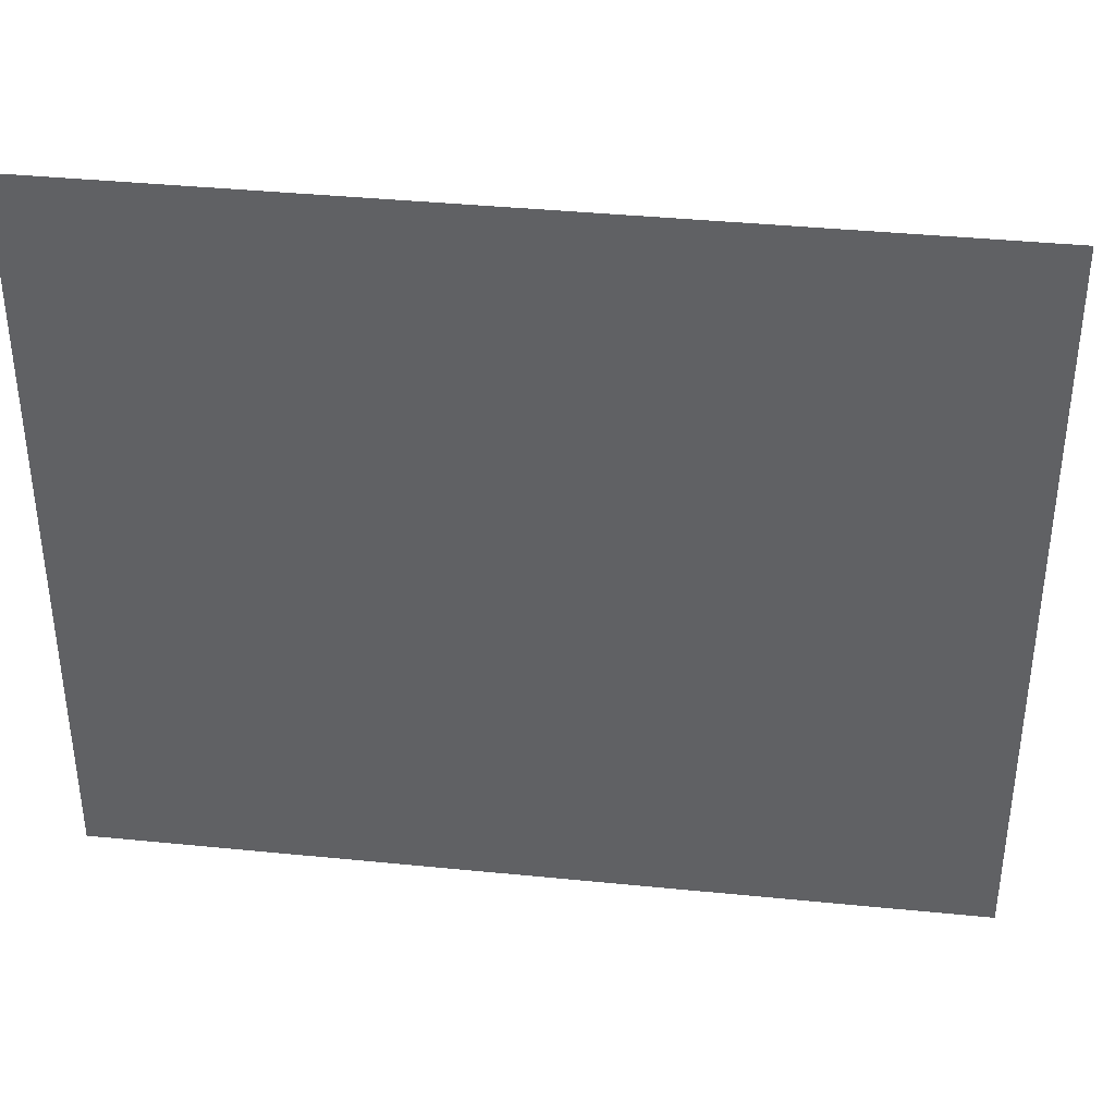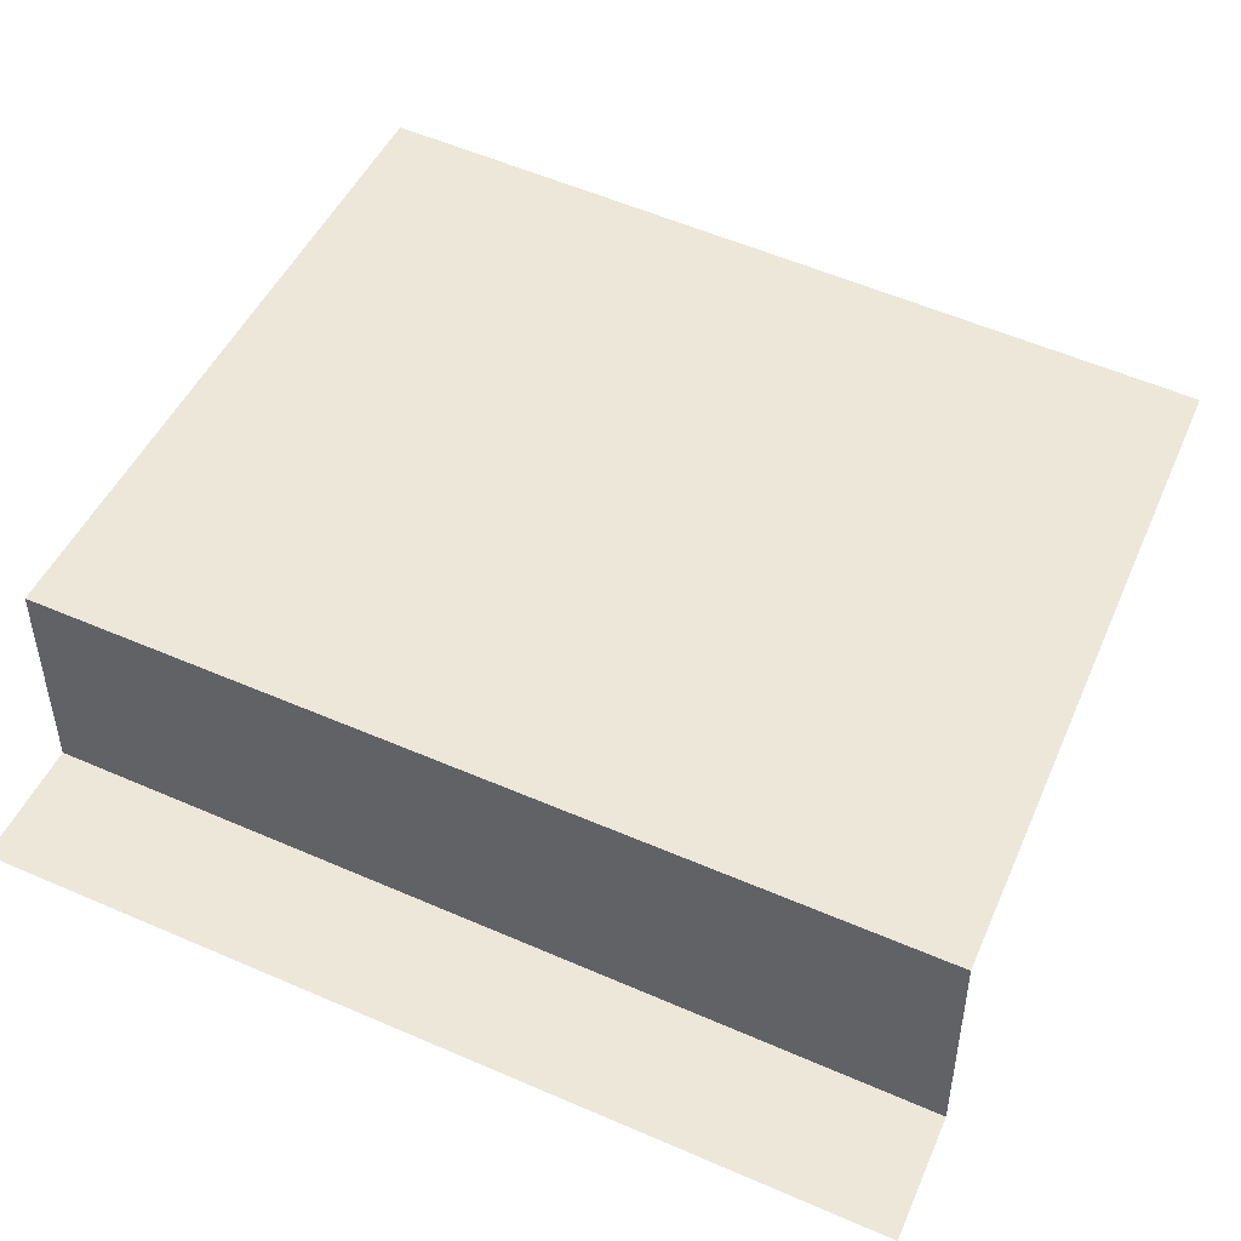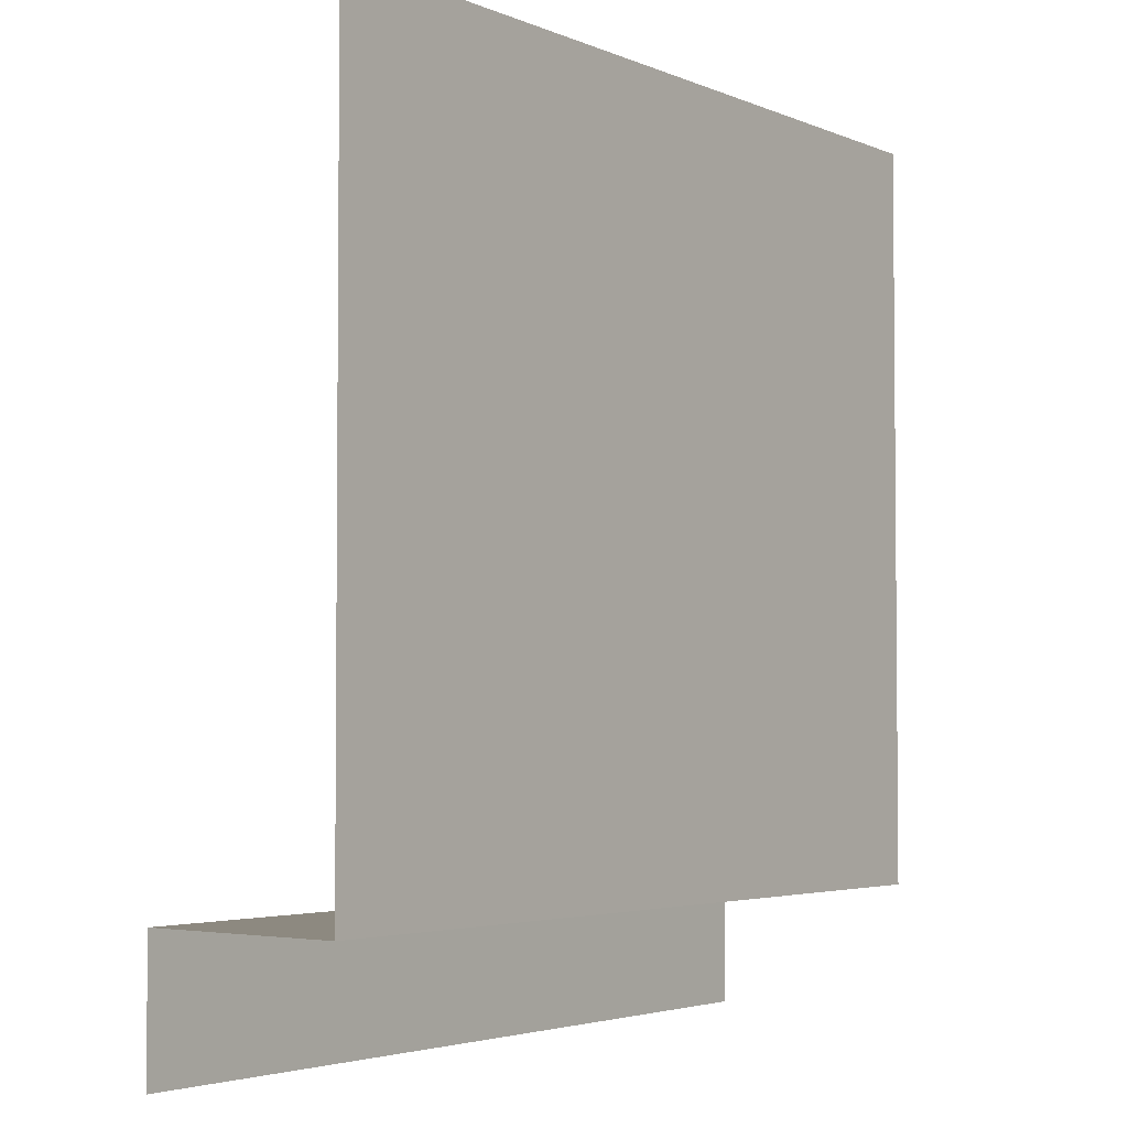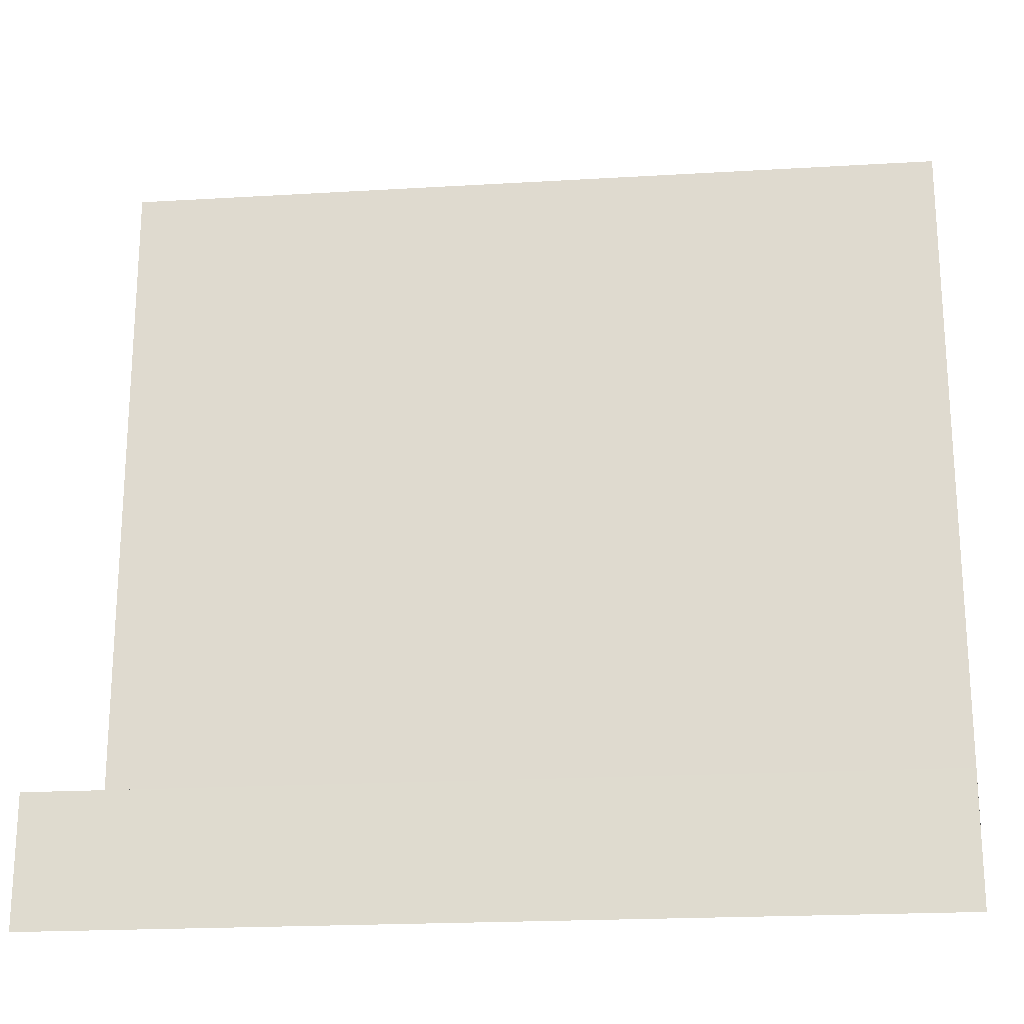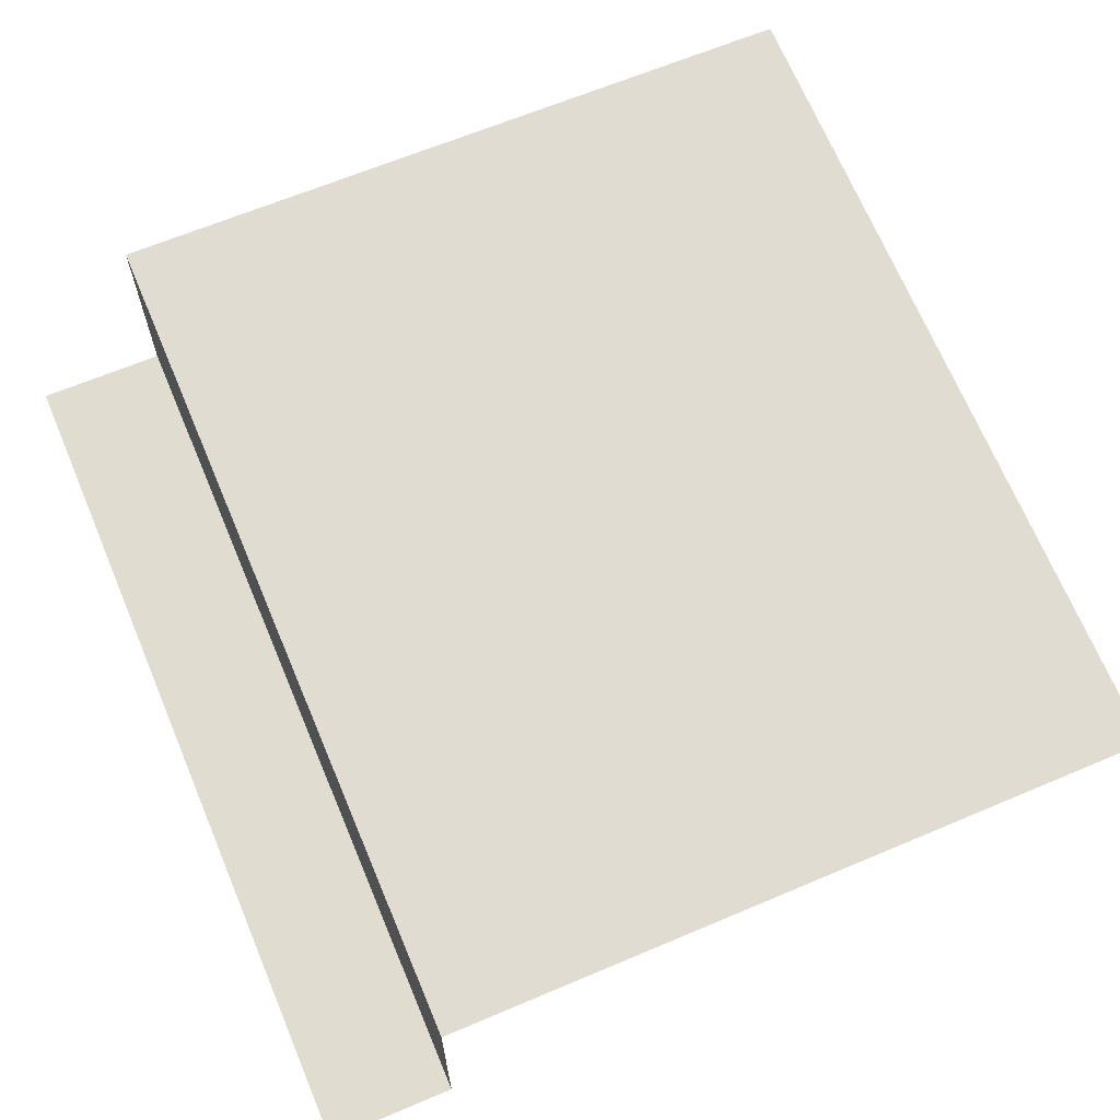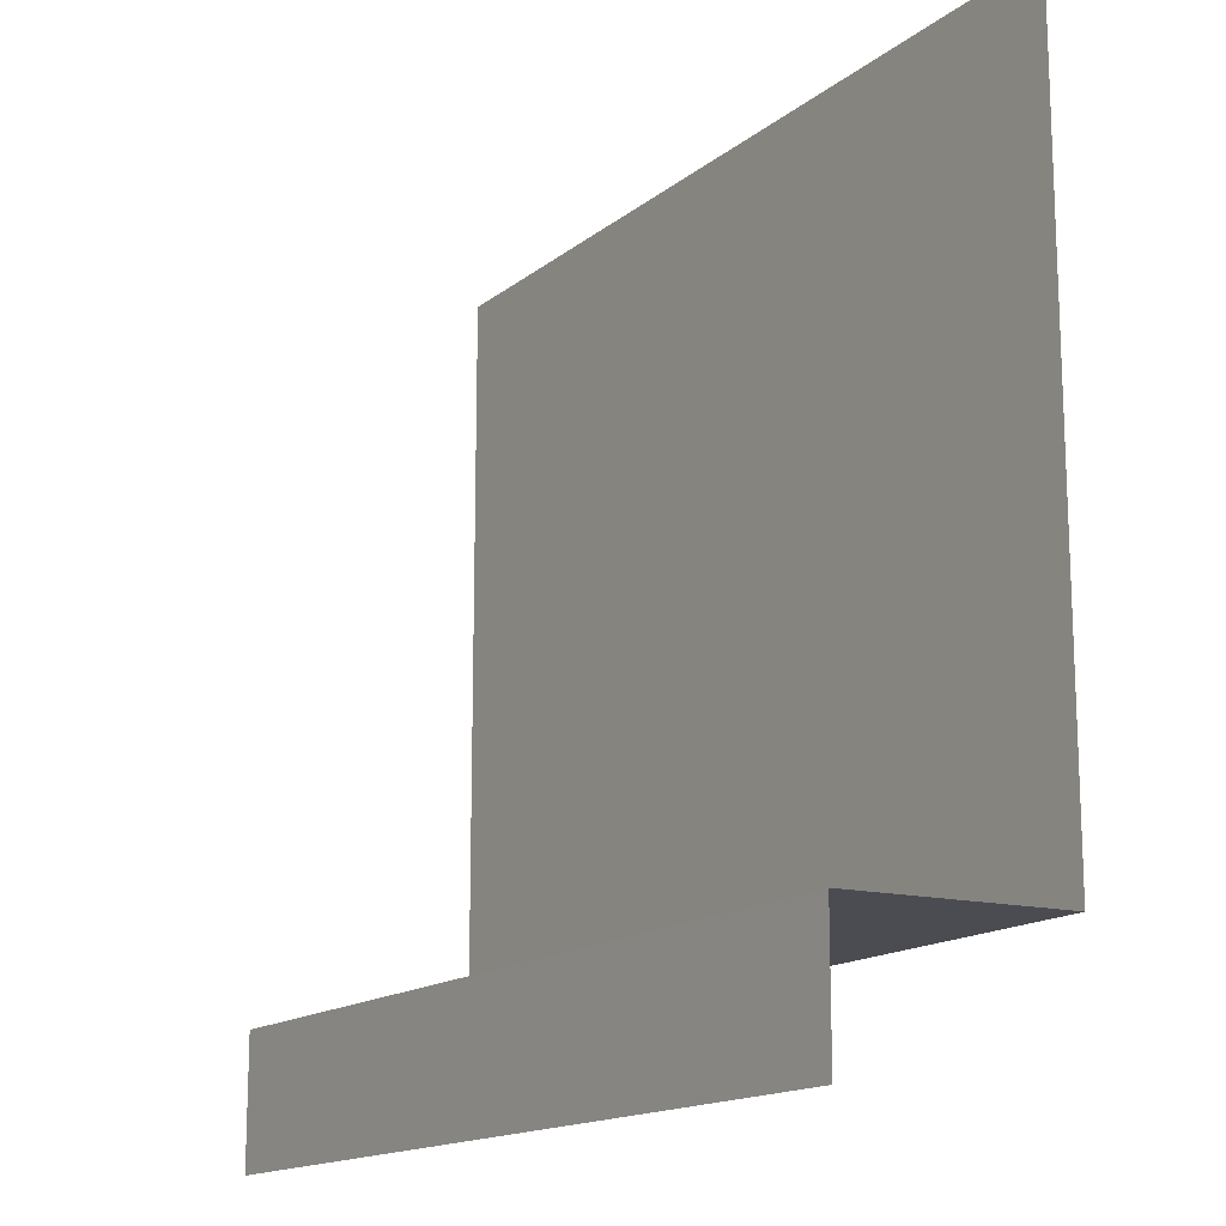
<metadata>
{"format":"obj","ext":"obj","renderer":"f3d","projection":"perspective","resolution":1024,"background":"white","views":[{"elev":38.8,"azim":12.3,"up":"+Y"},{"elev":47.1,"azim":22.9,"up":"+Z"},{"elev":-3.4,"azim":-49.6,"up":"+Y"},{"elev":-22.0,"azim":-168.9,"up":"+Y"},{"elev":64.9,"azim":66.9,"up":"+Z"},{"elev":-15.4,"azim":-117.1,"up":"+Y"}]}
</metadata>
<code>
o tng_bridge_console_btm_left
v 1 -0 0.3
v 1 0.15 0.3
v 0 0.15 0.4
v 0 -0 0.4
v 1 1 0.55
v 0 1 0.64
v 0 0.15 0.64
v 1 0.15 0.55
f 5 6 7
f 8 7 3
f 8 5 7
f 2 8 3
f 2 3 4
f 1 2 4

</code>
